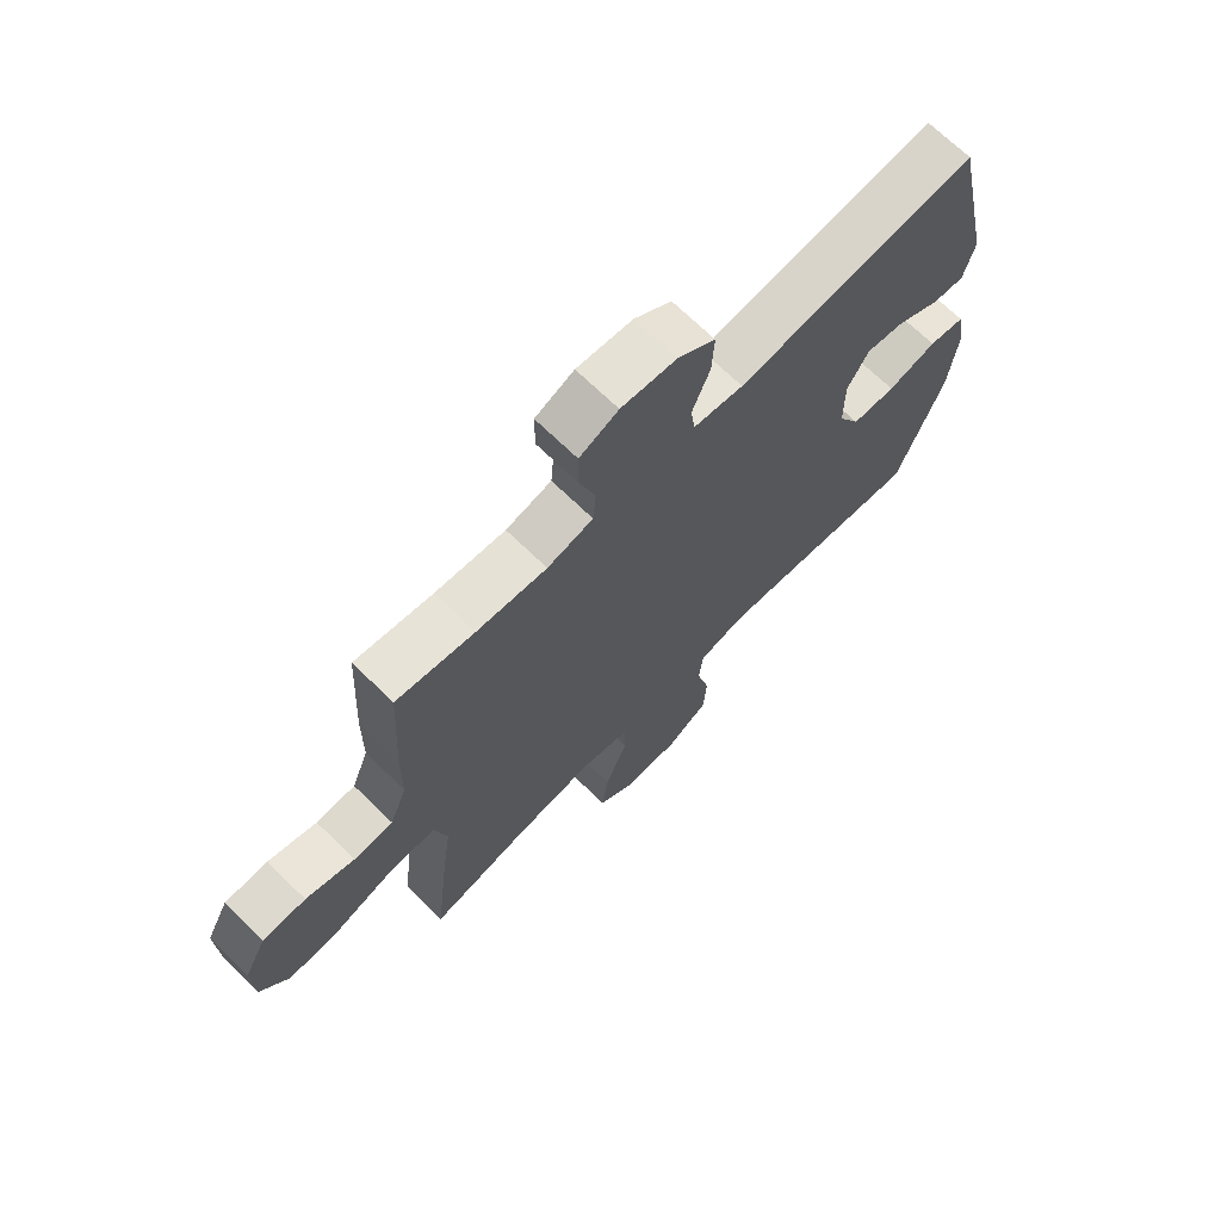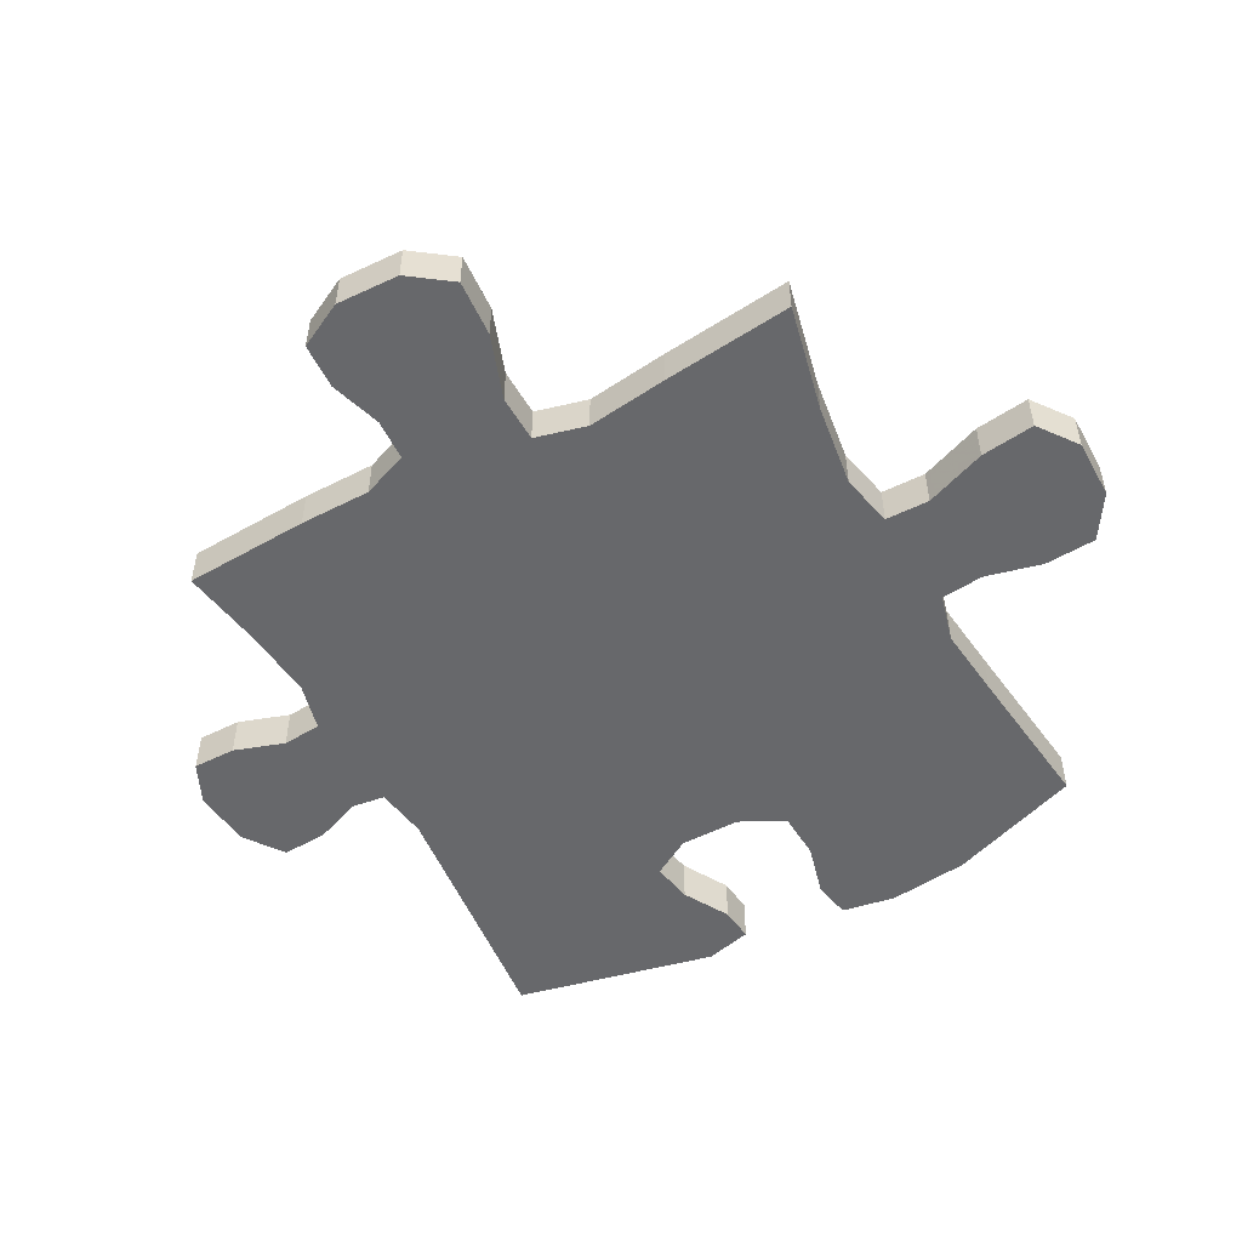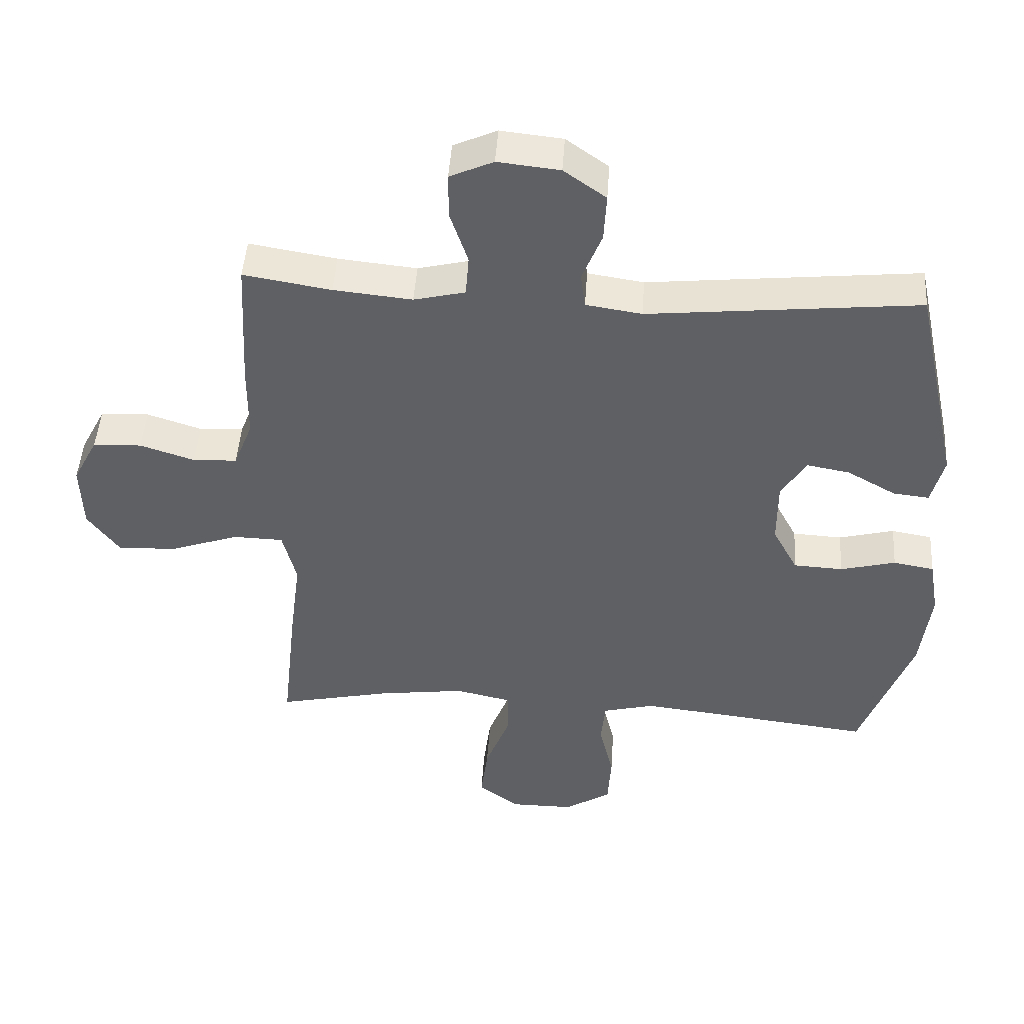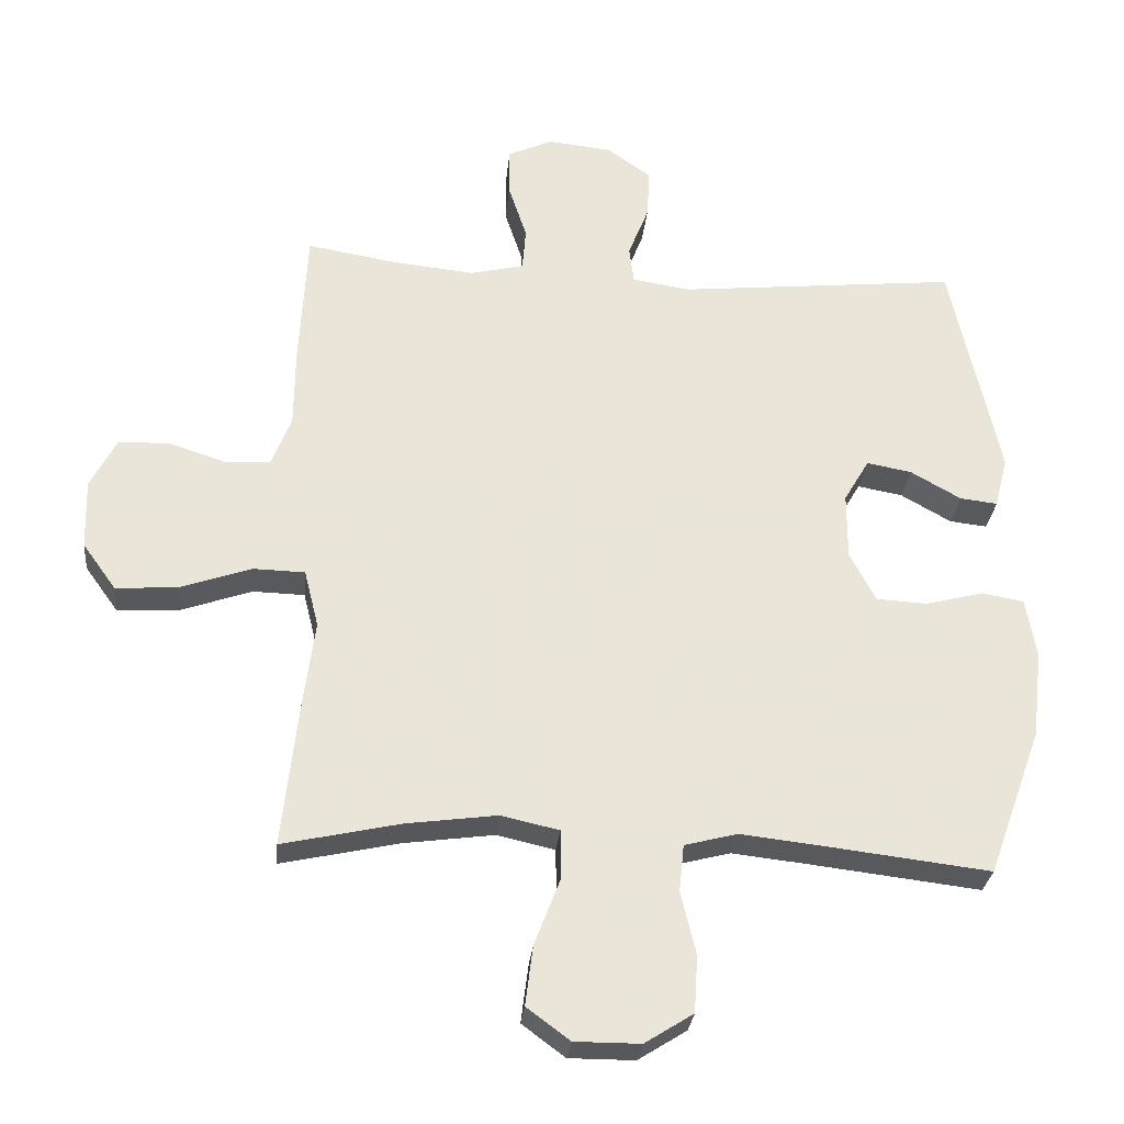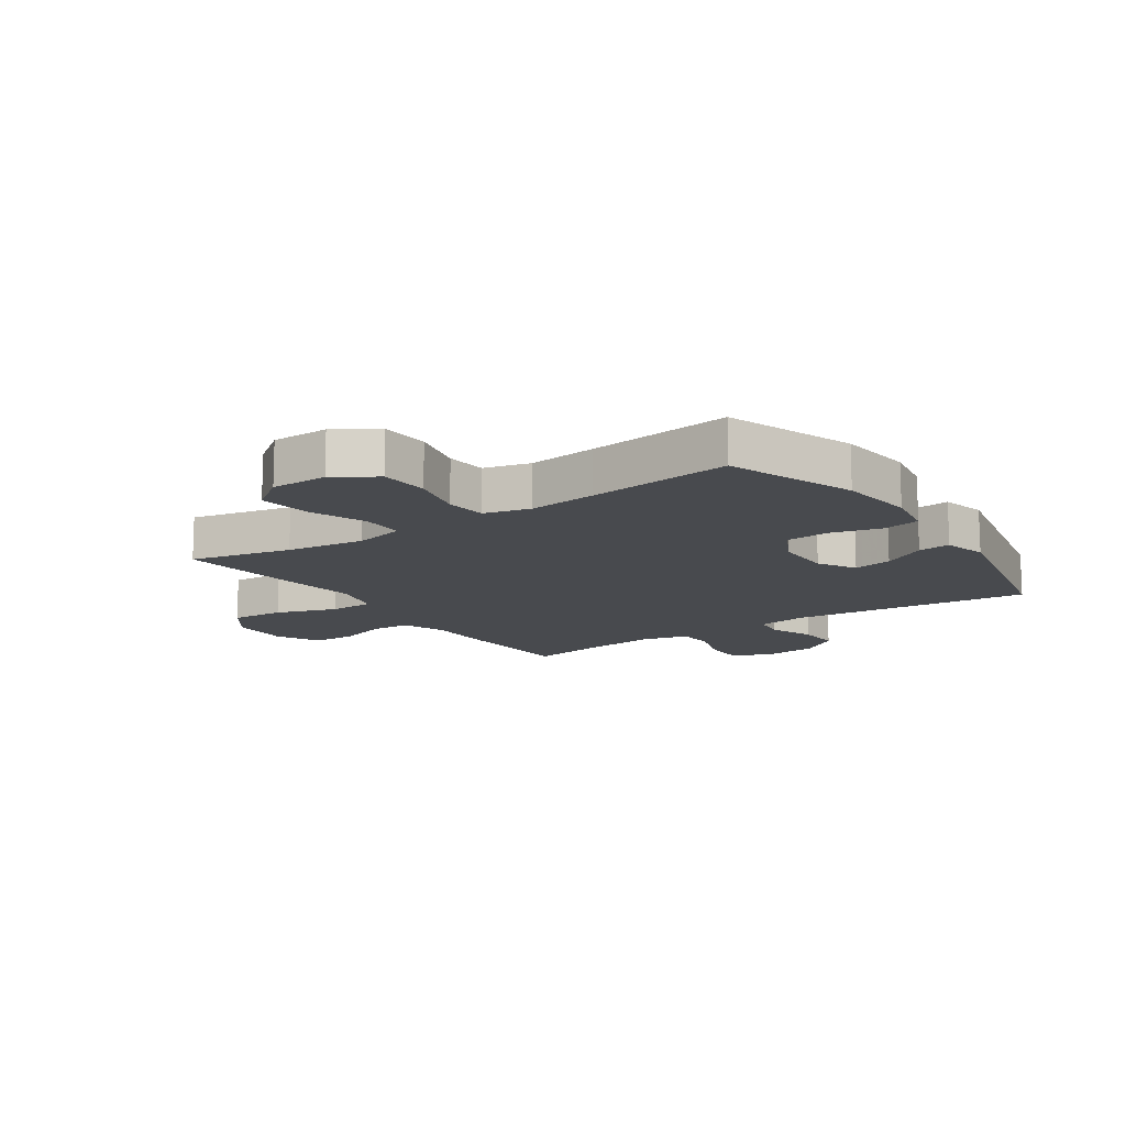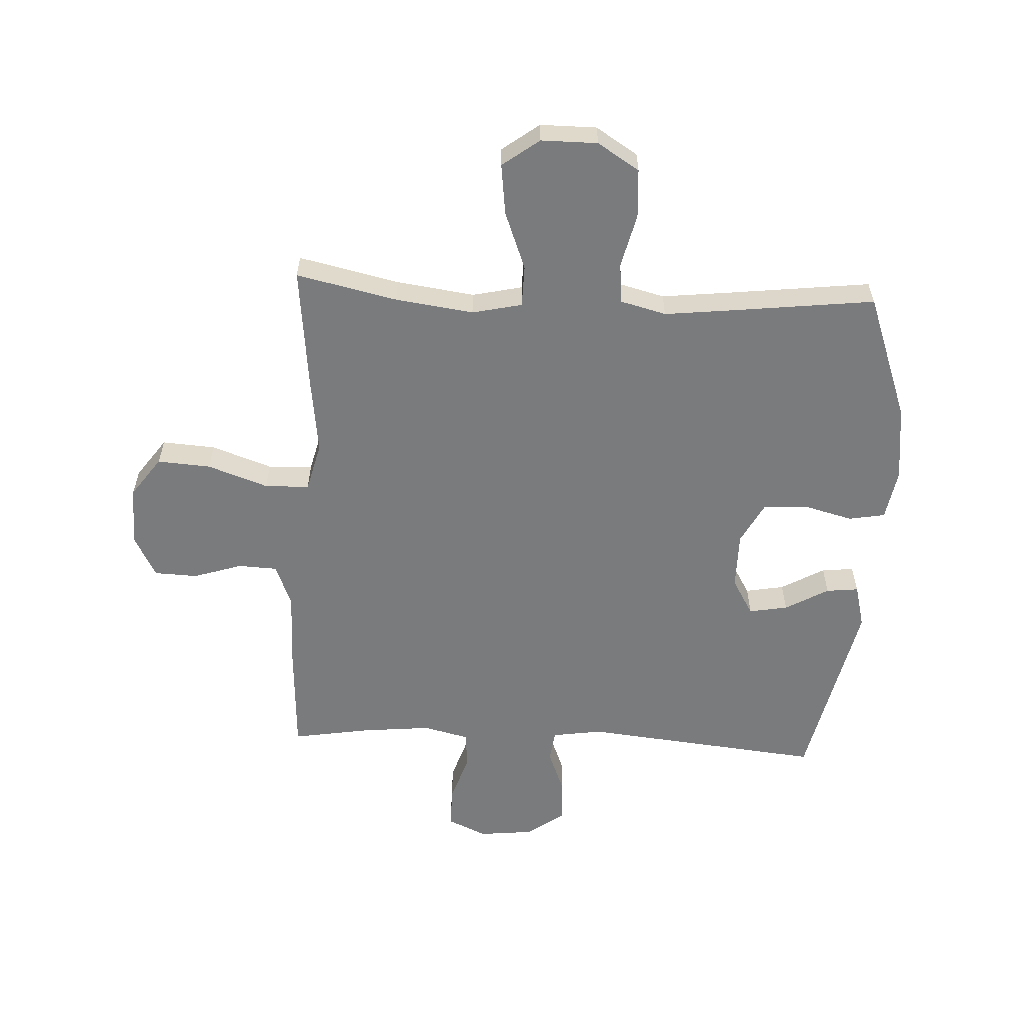
<metadata>
{"format":"obj","ext":"obj","renderer":"f3d","projection":"perspective","resolution":1024,"background":"white","views":[{"elev":69.5,"azim":134.3,"up":"+Z"},{"elev":-52.5,"azim":118.3,"up":"+Y"},{"elev":46.9,"azim":-176.2,"up":"+Z"},{"elev":-28.8,"azim":174.4,"up":"+Z"},{"elev":-13.2,"azim":-145.7,"up":"+Y"},{"elev":-58.3,"azim":177.1,"up":"+Y"}]}
</metadata>
<code>
v -0.5 0.07 0.5
v -0.09 0.07 0.458
v -0.005 0.07 0.471
v 0.002 0.07 0.525
v -0.028 0.07 0.601
v -0.032 0.07 0.674
v 0.032 0.07 0.72
v 0.126 0.07 0.73
v 0.192 0.07 0.7
v 0.192 0.07 0.63
v 0.165 0.07 0.548
v 0.17 0.07 0.485
v 0.248 0.07 0.466
v 0.367 0.07 0.478
v 0.5 0.07 0.5
v 0.511 0.07 0.297
v 0.512 0.07 0.181
v 0.541 0.07 0.107
v 0.608 0.07 0.104
v 0.691 0.07 0.131
v 0.765 0.07 0.128
v 0.803 0.07 0.055
v 0.8 0.07 -0.047
v 0.751 0.07 -0.115
v 0.66 0.07 -0.109
v 0.557 0.07 -0.073
v 0.481 0.07 -0.075
v 0.46 0.07 -0.159
v 0.477 0.07 -0.29
v 0.5 0.07 -0.5
v 0.328 0.07 -0.462
v 0.195 0.07 -0.444
v 0.11 0.07 -0.463
v 0.109 0.07 -0.534
v 0.147 0.07 -0.633
v 0.158 0.07 -0.72
v 0.095 0.07 -0.767
v -0.001 0.07 -0.767
v -0.072 0.07 -0.722
v -0.077 0.07 -0.639
v -0.055 0.07 -0.547
v -0.062 0.07 -0.478
v -0.14 0.07 -0.458
v -0.256 0.07 -0.471
v -0.5 0.07 -0.5
v -0.579 0.07 -0.284
v -0.594 0.07 -0.155
v -0.579 0.07 -0.068
v -0.517 0.07 -0.057
v -0.433 0.07 -0.079
v -0.358 0.07 -0.075
v -0.32 0.07 -0.003
v -0.32 0.07 0.095
v -0.357 0.07 0.158
v -0.423 0.07 0.146
v -0.497 0.07 0.104
v -0.552 0.07 0.098
v -0.571 0.07 0.173
v -0.5 0 0.5
v -0.09 0 0.458
v -0.005 0 0.471
v 0.002 0 0.525
v -0.028 0 0.601
v -0.032 0 0.674
v 0.032 0 0.72
v 0.126 0 0.73
v 0.192 0 0.7
v 0.192 0 0.63
v 0.165 0 0.548
v 0.17 0 0.485
v 0.248 0 0.466
v 0.367 0 0.478
v 0.5 0 0.5
v 0.511 0 0.297
v 0.512 0 0.181
v 0.541 0 0.107
v 0.608 0 0.104
v 0.691 0 0.131
v 0.765 0 0.128
v 0.803 0 0.055
v 0.8 0 -0.047
v 0.751 0 -0.115
v 0.66 0 -0.109
v 0.557 0 -0.073
v 0.481 0 -0.075
v 0.46 0 -0.159
v 0.477 0 -0.29
v 0.5 0 -0.5
v 0.328 0 -0.462
v 0.195 0 -0.444
v 0.11 0 -0.463
v 0.109 0 -0.534
v 0.147 0 -0.633
v 0.158 0 -0.72
v 0.095 0 -0.767
v -0.001 0 -0.767
v -0.072 0 -0.722
v -0.077 0 -0.639
v -0.055 0 -0.547
v -0.062 0 -0.478
v -0.14 0 -0.458
v -0.256 0 -0.471
v -0.5 0 -0.5
v -0.579 0 -0.284
v -0.594 0 -0.155
v -0.579 0 -0.068
v -0.517 0 -0.057
v -0.433 0 -0.079
v -0.358 0 -0.075
v -0.32 0 -0.003
v -0.32 0 0.095
v -0.357 0 0.158
v -0.423 0 0.146
v -0.497 0 0.104
v -0.552 0 0.098
v -0.571 0 0.173
f 55 56 57 58
f 54 55 58 1
f 53 54 1 2
f 52 53 2 3
f 51 52 3
f 47 48 49 50
f 47 50 51
f 44 45 46 47
f 43 44 47 51
f 42 43 51 3
f 38 39 40 41
f 34 35 36 37
f 33 34 37 38
f 28 29 30 31
f 27 28 31 32
f 23 24 25 26
f 23 26 27
f 22 23 27
f 19 20 21 22
f 18 19 22 27
f 17 18 27 32
f 14 15 16 17
f 13 14 17 32
f 8 9 10 11
f 8 11 12
f 7 8 12
f 4 5 6 7
f 4 7 12
f 33 38 41 42
f 13 32 33 42
f 12 13 42
f 3 4 12 42
f 116 115 114 113
f 59 116 113 112
f 60 59 112 111
f 61 60 111 110
f 61 110 109
f 108 107 106 105
f 109 108 105
f 105 104 103 102
f 109 105 102 101
f 61 109 101 100
f 99 98 97 96
f 95 94 93 92
f 96 95 92 91
f 89 88 87 86
f 90 89 86 85
f 84 83 82 81
f 85 84 81
f 85 81 80
f 80 79 78 77
f 85 80 77 76
f 90 85 76 75
f 75 74 73 72
f 90 75 72 71
f 69 68 67 66
f 70 69 66
f 70 66 65
f 65 64 63 62
f 70 65 62
f 100 99 96 91
f 100 91 90 71
f 100 71 70
f 100 70 62 61
f 1 59 60 2
f 2 60 61 3
f 3 61 62 4
f 4 62 63 5
f 5 63 64 6
f 6 64 65 7
f 7 65 66 8
f 8 66 67 9
f 9 67 68 10
f 10 68 69 11
f 11 69 70 12
f 12 70 71 13
f 13 71 72 14
f 14 72 73 15
f 15 73 74 16
f 16 74 75 17
f 17 75 76 18
f 18 76 77 19
f 19 77 78 20
f 20 78 79 21
f 21 79 80 22
f 22 80 81 23
f 23 81 82 24
f 24 82 83 25
f 25 83 84 26
f 26 84 85 27
f 27 85 86 28
f 28 86 87 29
f 29 87 88 30
f 30 88 89 31
f 31 89 90 32
f 32 90 91 33
f 33 91 92 34
f 34 92 93 35
f 35 93 94 36
f 36 94 95 37
f 37 95 96 38
f 38 96 97 39
f 39 97 98 40
f 40 98 99 41
f 41 99 100 42
f 42 100 101 43
f 43 101 102 44
f 44 102 103 45
f 45 103 104 46
f 46 104 105 47
f 47 105 106 48
f 48 106 107 49
f 49 107 108 50
f 50 108 109 51
f 51 109 110 52
f 52 110 111 53
f 53 111 112 54
f 54 112 113 55
f 55 113 114 56
f 56 114 115 57
f 57 115 116 58
f 58 116 59 1

</code>
